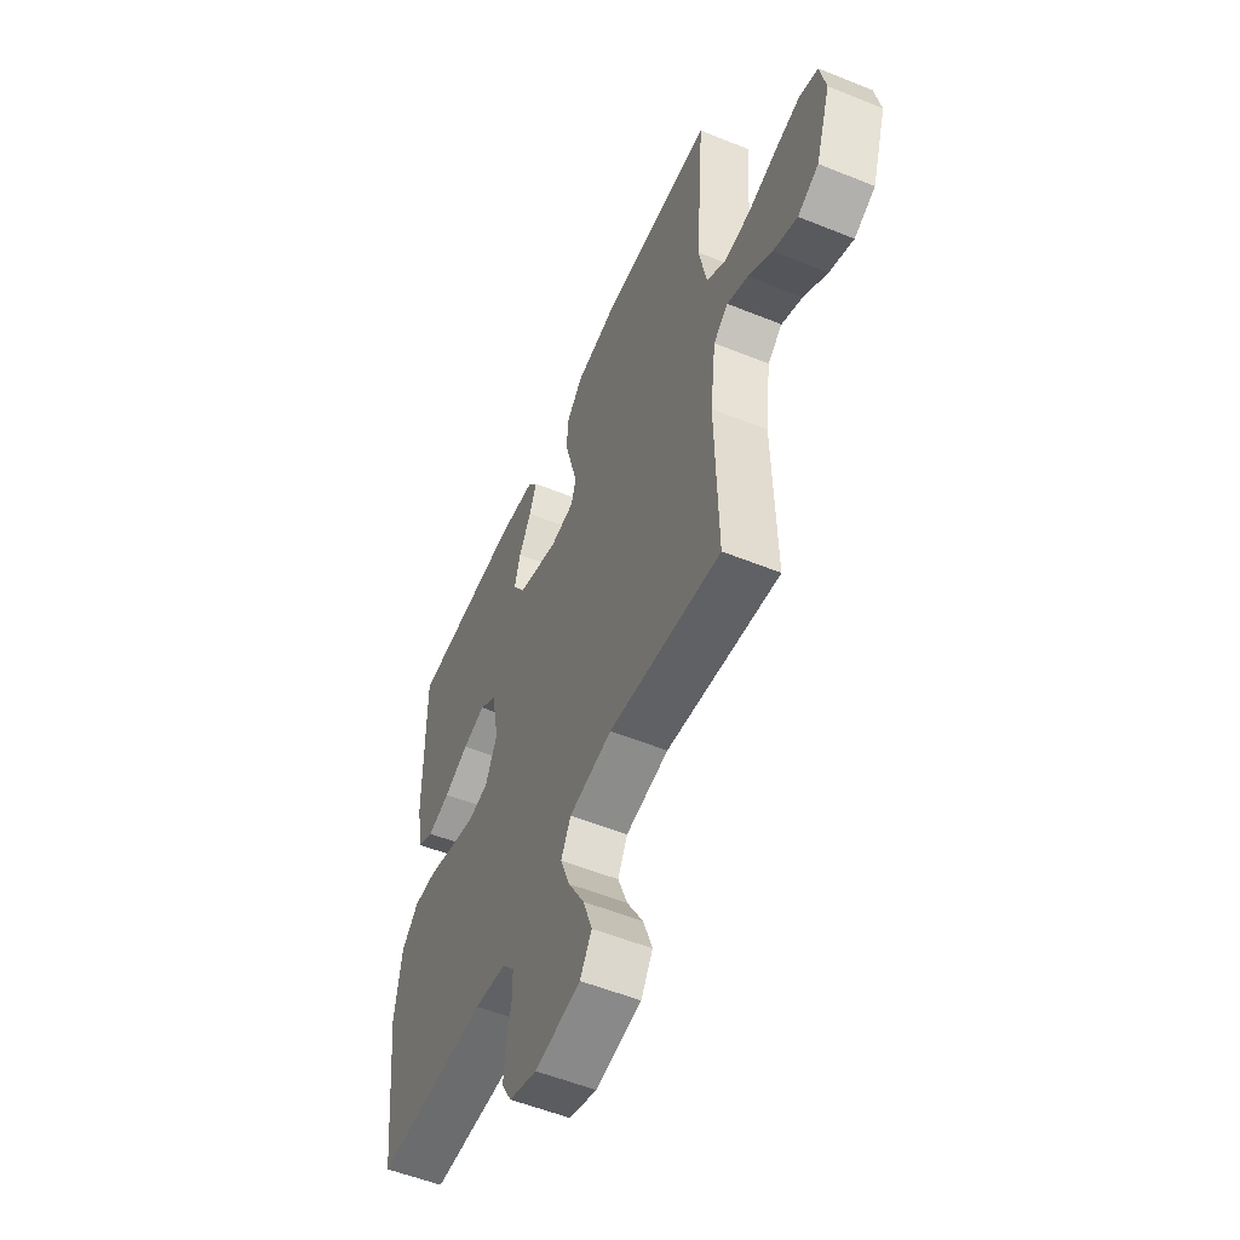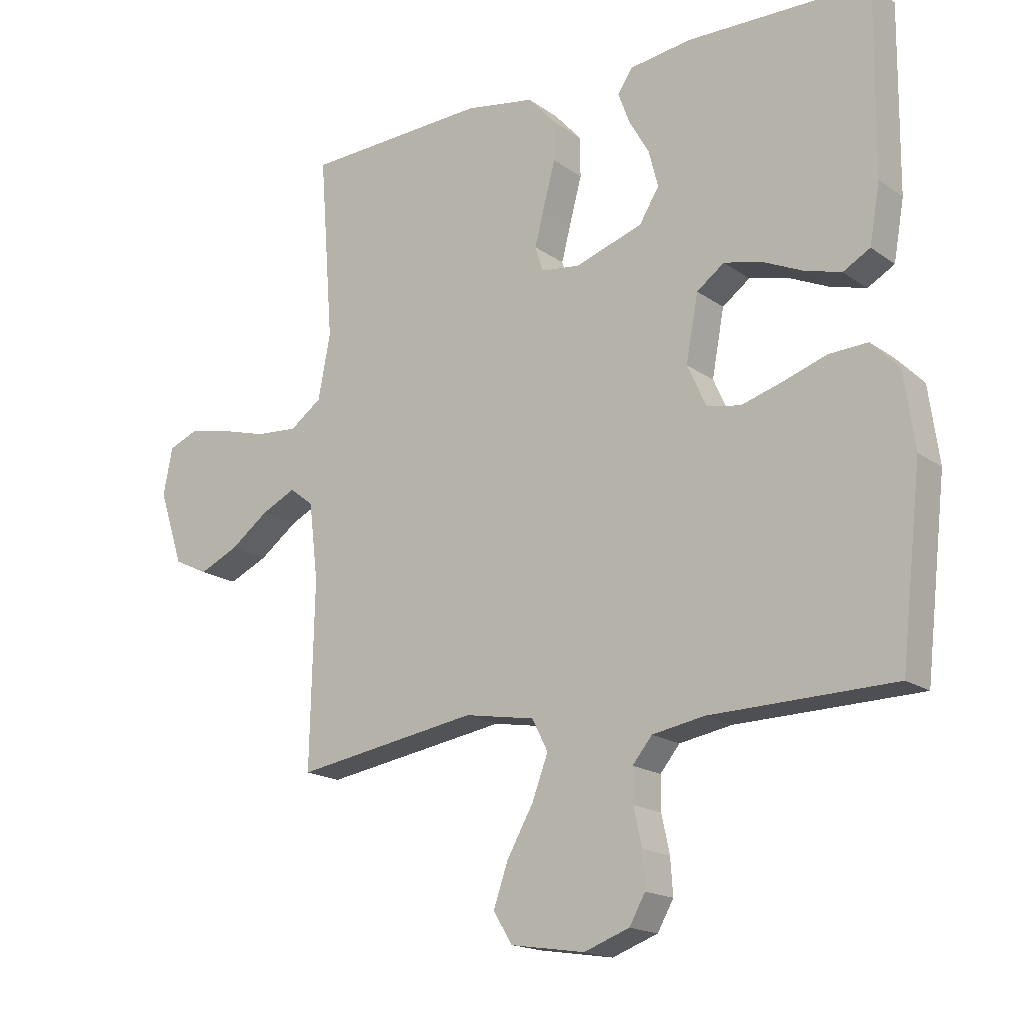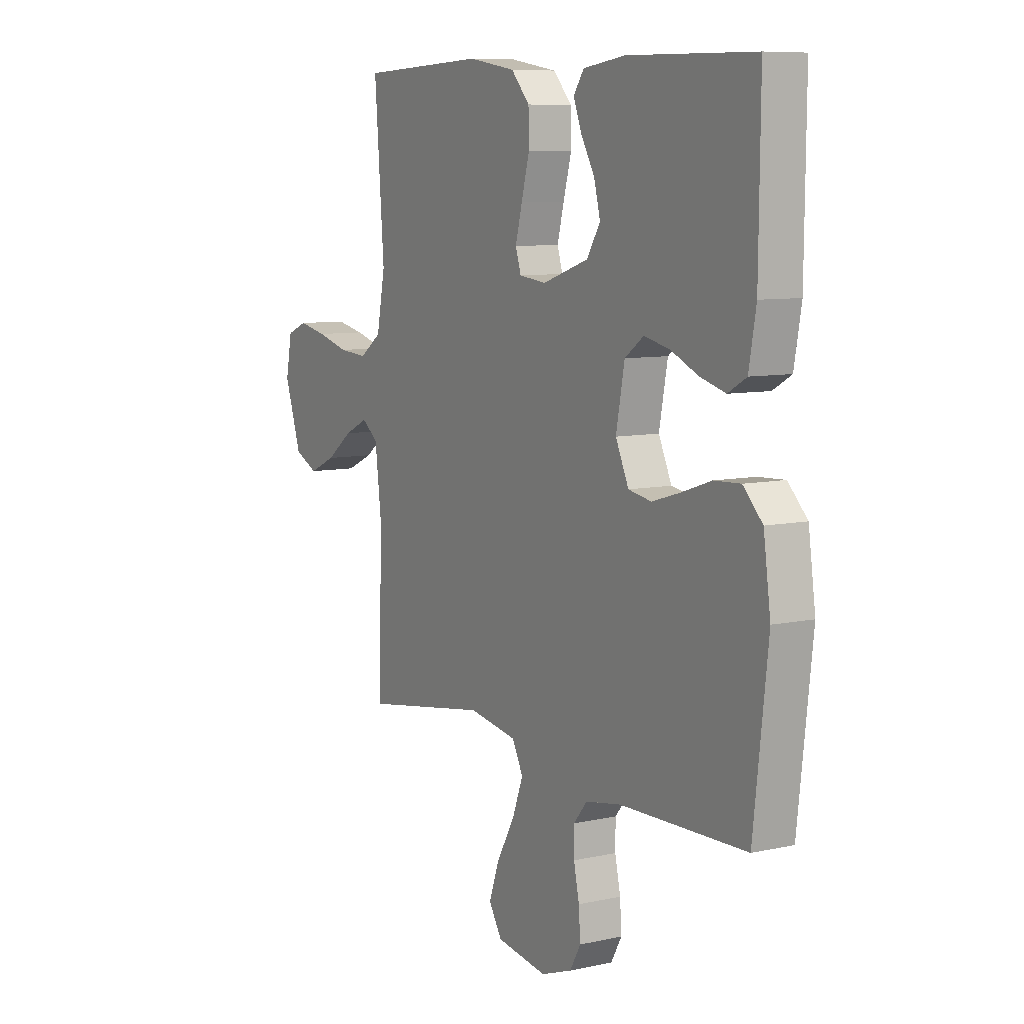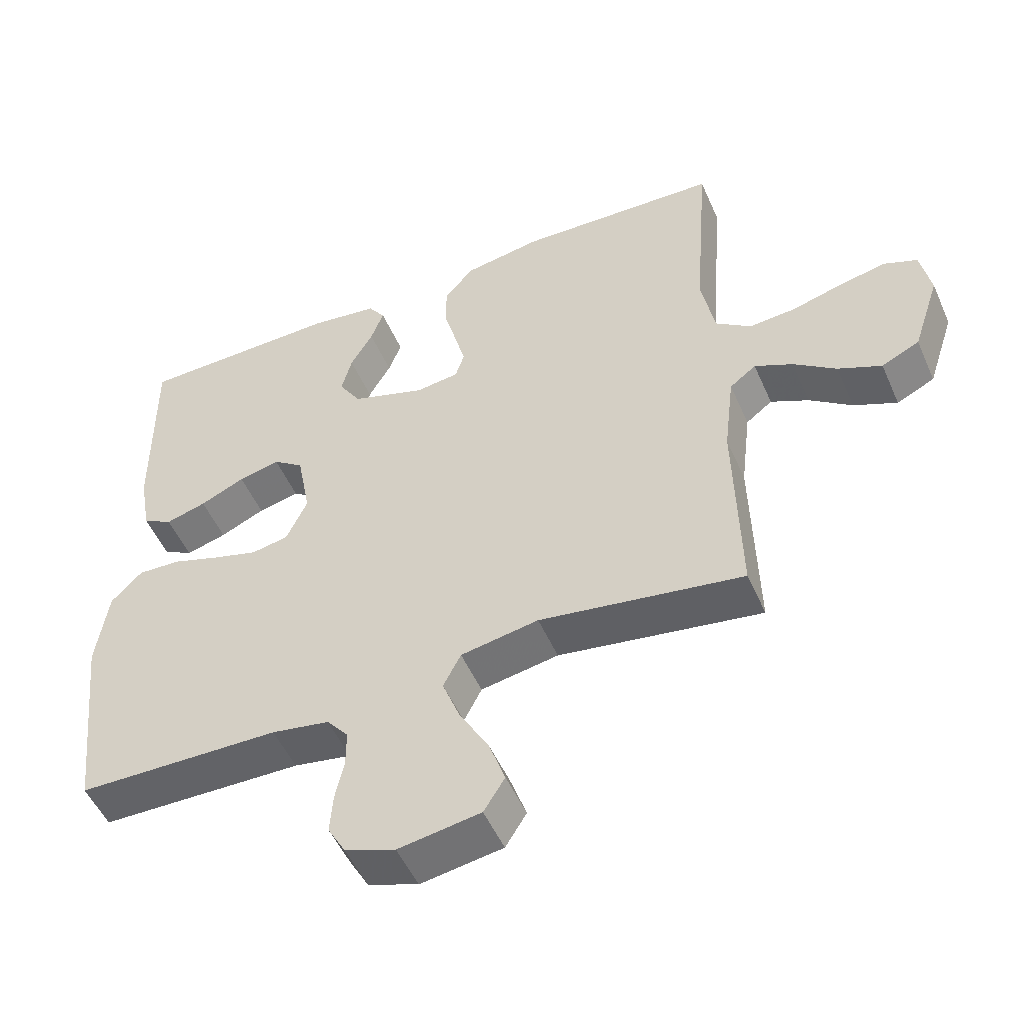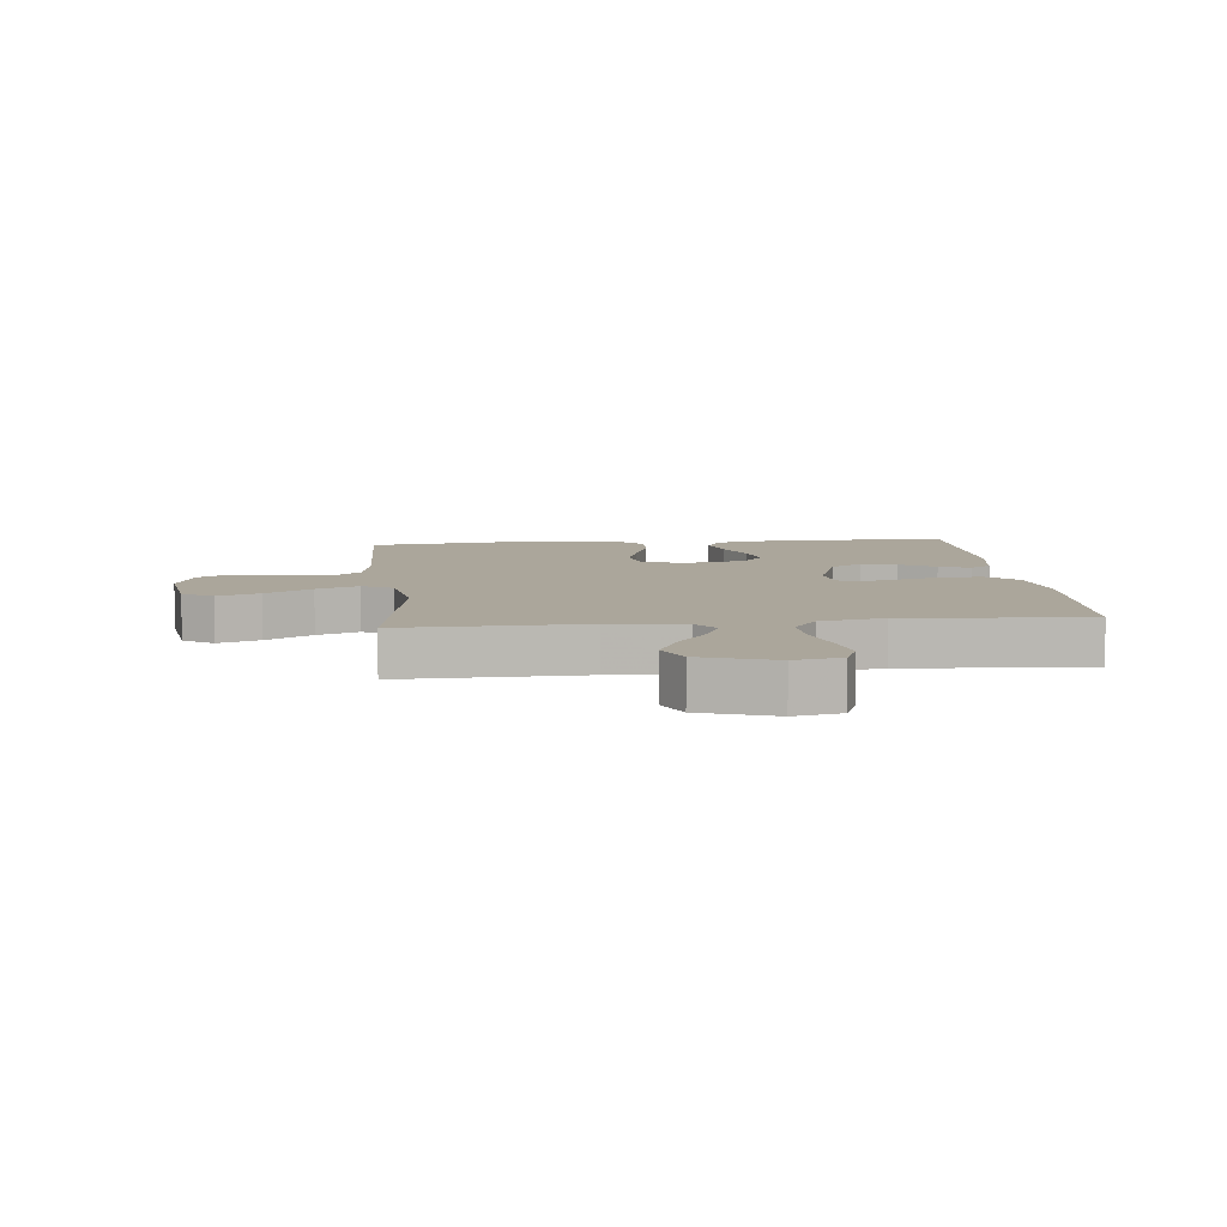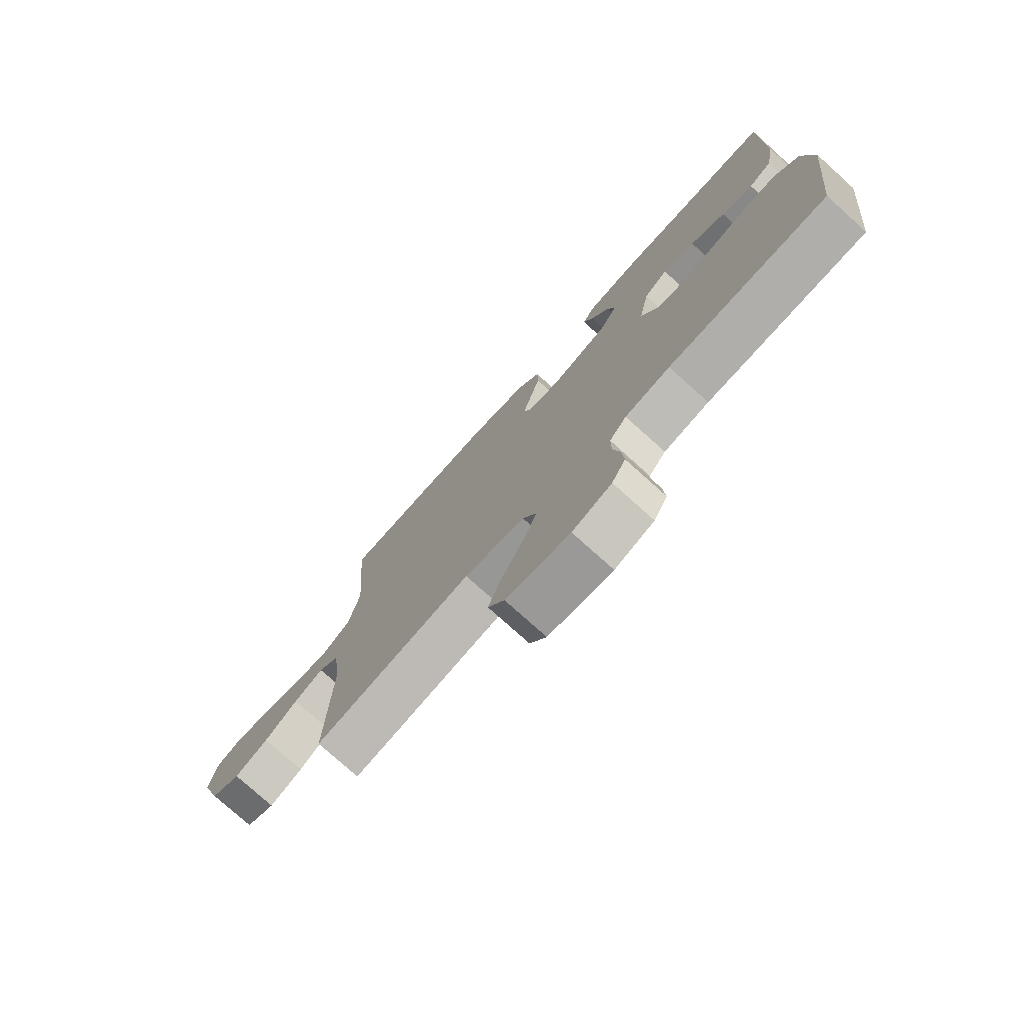
<metadata>
{"format":"obj","ext":"obj","renderer":"f3d","projection":"perspective","resolution":1024,"background":"white","views":[{"elev":-54.7,"azim":-113.2,"up":"+Z"},{"elev":-17.4,"azim":36.1,"up":"+Z"},{"elev":8.3,"azim":59.0,"up":"+Z"},{"elev":-51.6,"azim":-156.6,"up":"+Z"},{"elev":8.0,"azim":-95.8,"up":"+Y"},{"elev":-76.6,"azim":48.0,"up":"+Z"}]}
</metadata>
<code>
v 0.5 0.07 0.5
v 0.497 0.07 0.2
v 0.48 0.07 0.104
v 0.436 0.07 0.079
v 0.376 0.07 0.096
v 0.31 0.07 0.126
v 0.249 0.07 0.14
v 0.204 0.07 0.107
v 0.184 0.07 0
v 0.215 0.07 -0.068
v 0.27 0.07 -0.078
v 0.337 0.07 -0.058
v 0.408 0.07 -0.034
v 0.471 0.07 -0.031
v 0.517 0.07 -0.078
v 0.534 0.07 -0.2
v 0.5 0.07 -0.5
v 0.2 0.07 -0.506
v 0.115 0.07 -0.521
v 0.083 0.07 -0.56
v 0.083 0.07 -0.614
v 0.096 0.07 -0.675
v 0.1 0.07 -0.733
v 0.074 0.07 -0.779
v 0 0.07 -0.806
v -0.121 0.07 -0.787
v -0.152 0.07 -0.737
v -0.128 0.07 -0.668
v -0.085 0.07 -0.592
v -0.059 0.07 -0.523
v -0.085 0.07 -0.472
v -0.2 0.07 -0.452
v -0.5 0.07 -0.5
v -0.493 0.07 -0.2
v -0.508 0.07 -0.075
v -0.547 0.07 -0.045
v -0.603 0.07 -0.072
v -0.666 0.07 -0.119
v -0.73 0.07 -0.148
v -0.786 0.07 -0.121
v -0.826 0.07 0
v -0.811 0.07 0.077
v -0.762 0.07 0.097
v -0.694 0.07 0.083
v -0.618 0.07 0.062
v -0.549 0.07 0.057
v -0.497 0.07 0.095
v -0.477 0.07 0.2
v -0.5 0.07 0.5
v -0.2 0.07 0.513
v -0.087 0.07 0.494
v -0.043 0.07 0.445
v -0.042 0.07 0.38
v -0.061 0.07 0.309
v -0.077 0.07 0.247
v -0.064 0.07 0.206
v 0 0.07 0.198
v 0.11 0.07 0.235
v 0.142 0.07 0.287
v 0.127 0.07 0.346
v 0.094 0.07 0.404
v 0.075 0.07 0.455
v 0.1 0.07 0.491
v 0.2 0.07 0.505
v 0.5 0 0.5
v 0.497 0 0.2
v 0.48 0 0.104
v 0.436 0 0.079
v 0.376 0 0.096
v 0.31 0 0.126
v 0.249 0 0.14
v 0.204 0 0.107
v 0.184 0 0
v 0.215 0 -0.068
v 0.27 0 -0.078
v 0.337 0 -0.058
v 0.408 0 -0.034
v 0.471 0 -0.031
v 0.517 0 -0.078
v 0.534 0 -0.2
v 0.5 0 -0.5
v 0.2 0 -0.506
v 0.115 0 -0.521
v 0.083 0 -0.56
v 0.083 0 -0.614
v 0.096 0 -0.675
v 0.1 0 -0.733
v 0.074 0 -0.779
v 0 0 -0.806
v -0.121 0 -0.787
v -0.152 0 -0.737
v -0.128 0 -0.668
v -0.085 0 -0.592
v -0.059 0 -0.523
v -0.085 0 -0.472
v -0.2 0 -0.452
v -0.5 0 -0.5
v -0.493 0 -0.2
v -0.508 0 -0.075
v -0.547 0 -0.045
v -0.603 0 -0.072
v -0.666 0 -0.119
v -0.73 0 -0.148
v -0.786 0 -0.121
v -0.826 0 0
v -0.811 0 0.077
v -0.762 0 0.097
v -0.694 0 0.083
v -0.618 0 0.062
v -0.549 0 0.057
v -0.497 0 0.095
v -0.477 0 0.2
v -0.5 0 0.5
v -0.2 0 0.513
v -0.087 0 0.494
v -0.043 0 0.445
v -0.042 0 0.38
v -0.061 0 0.309
v -0.077 0 0.247
v -0.064 0 0.206
v 0 0 0.198
v 0.11 0 0.235
v 0.142 0 0.287
v 0.127 0 0.346
v 0.094 0 0.404
v 0.075 0 0.455
v 0.1 0 0.491
v 0.2 0 0.505
f 60 61 62 63
f 59 60 63 64
f 51 52 53 54
f 51 54 55
f 48 49 50 51
f 47 48 51 55
f 46 47 55 56
f 42 43 44 45
f 40 41 42 45
f 40 45 46
f 37 38 39 40
f 36 37 40 46
f 35 36 46 56
f 32 33 34
f 31 32 34 35
f 26 27 28 29
f 26 29 30
f 25 26 30
f 24 25 30
f 21 22 23 24
f 20 21 24 30
f 19 20 30 31
f 15 16 17 18
f 12 13 14 15
f 11 12 15 18
f 10 11 18 19
f 3 4 5 6
f 3 6 7
f 2 3 7
f 59 64 1 2
f 58 59 2 7
f 57 58 7 8
f 56 57 8 9
f 19 31 35 56
f 9 10 19 56
f 127 126 125 124
f 128 127 124 123
f 118 117 116 115
f 119 118 115
f 115 114 113 112
f 119 115 112 111
f 120 119 111 110
f 109 108 107 106
f 109 106 105 104
f 110 109 104
f 104 103 102 101
f 110 104 101 100
f 120 110 100 99
f 98 97 96
f 99 98 96 95
f 93 92 91 90
f 94 93 90
f 94 90 89
f 94 89 88
f 88 87 86 85
f 94 88 85 84
f 95 94 84 83
f 82 81 80 79
f 79 78 77 76
f 82 79 76 75
f 83 82 75 74
f 70 69 68 67
f 71 70 67
f 71 67 66
f 66 65 128 123
f 71 66 123 122
f 72 71 122 121
f 73 72 121 120
f 120 99 95 83
f 120 83 74 73
f 1 65 66 2
f 2 66 67 3
f 3 67 68 4
f 4 68 69 5
f 5 69 70 6
f 6 70 71 7
f 7 71 72 8
f 8 72 73 9
f 9 73 74 10
f 10 74 75 11
f 11 75 76 12
f 12 76 77 13
f 13 77 78 14
f 14 78 79 15
f 15 79 80 16
f 16 80 81 17
f 17 81 82 18
f 18 82 83 19
f 19 83 84 20
f 20 84 85 21
f 21 85 86 22
f 22 86 87 23
f 23 87 88 24
f 24 88 89 25
f 25 89 90 26
f 26 90 91 27
f 27 91 92 28
f 28 92 93 29
f 29 93 94 30
f 30 94 95 31
f 31 95 96 32
f 32 96 97 33
f 33 97 98 34
f 34 98 99 35
f 35 99 100 36
f 36 100 101 37
f 37 101 102 38
f 38 102 103 39
f 39 103 104 40
f 40 104 105 41
f 41 105 106 42
f 42 106 107 43
f 43 107 108 44
f 44 108 109 45
f 45 109 110 46
f 46 110 111 47
f 47 111 112 48
f 48 112 113 49
f 49 113 114 50
f 50 114 115 51
f 51 115 116 52
f 52 116 117 53
f 53 117 118 54
f 54 118 119 55
f 55 119 120 56
f 56 120 121 57
f 57 121 122 58
f 58 122 123 59
f 59 123 124 60
f 60 124 125 61
f 61 125 126 62
f 62 126 127 63
f 63 127 128 64
f 64 128 65 1

</code>
